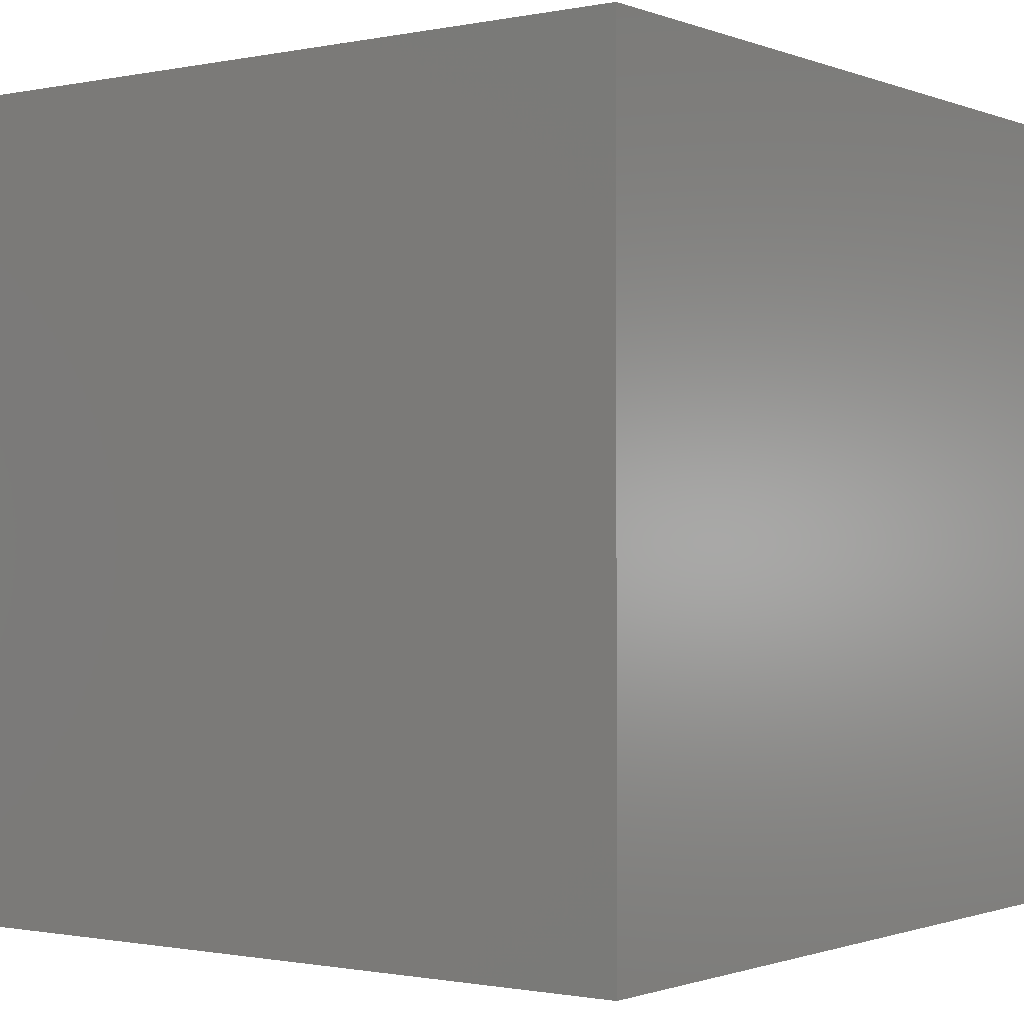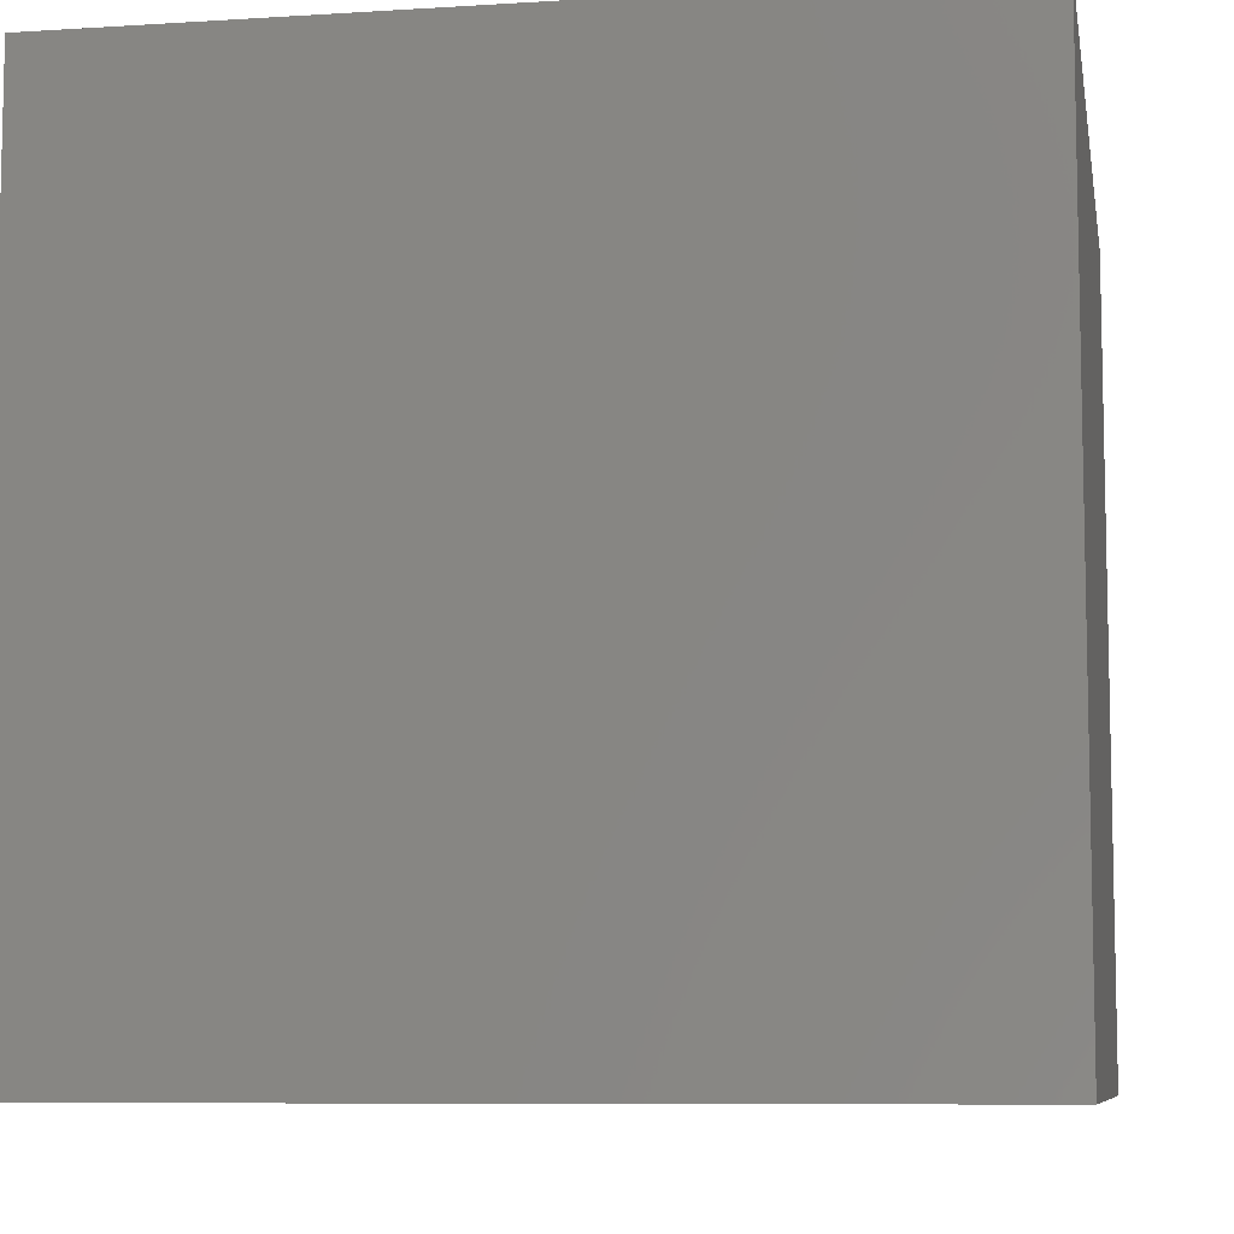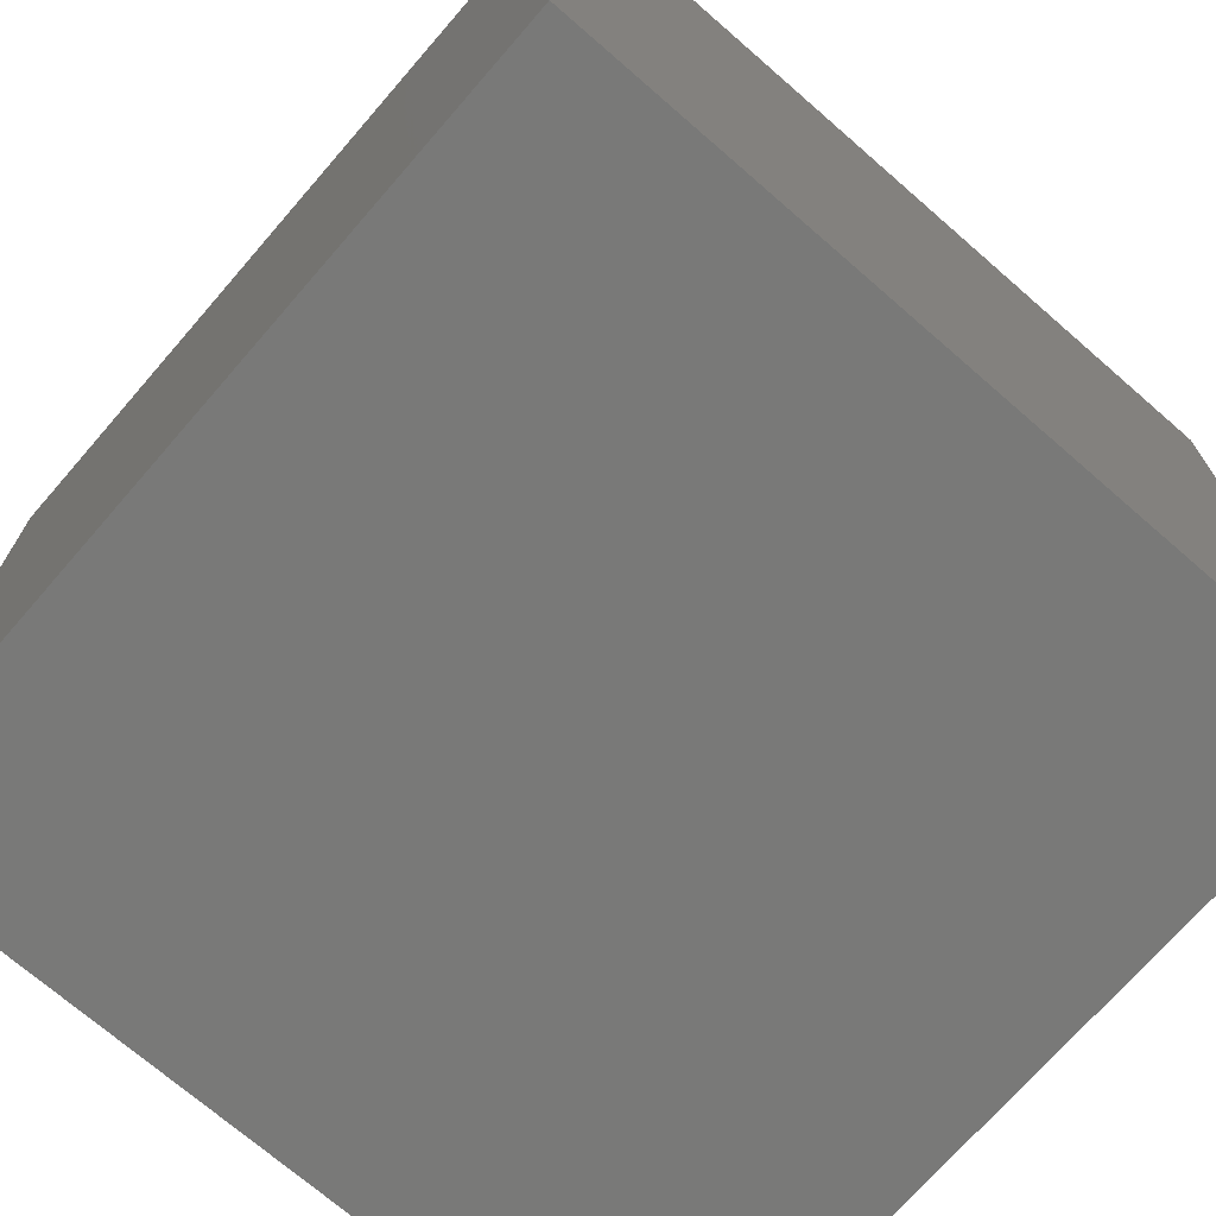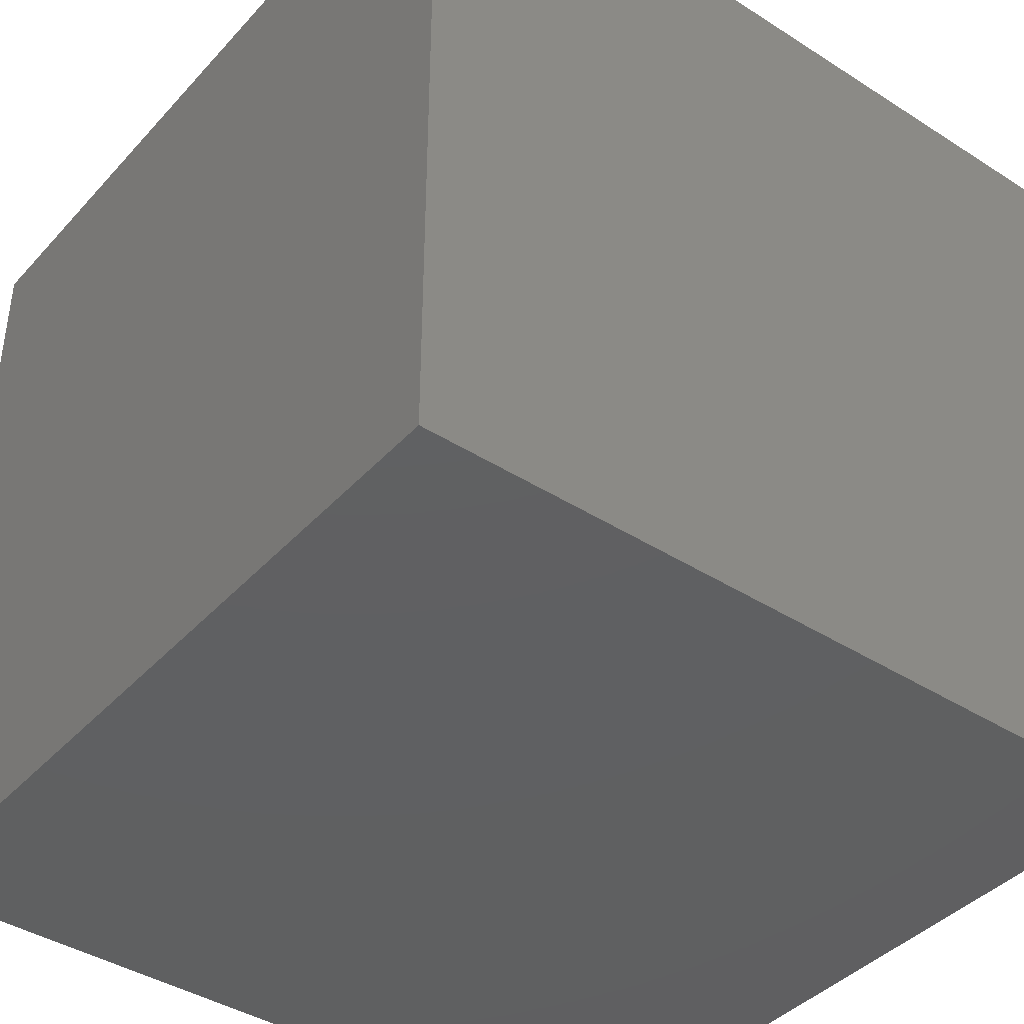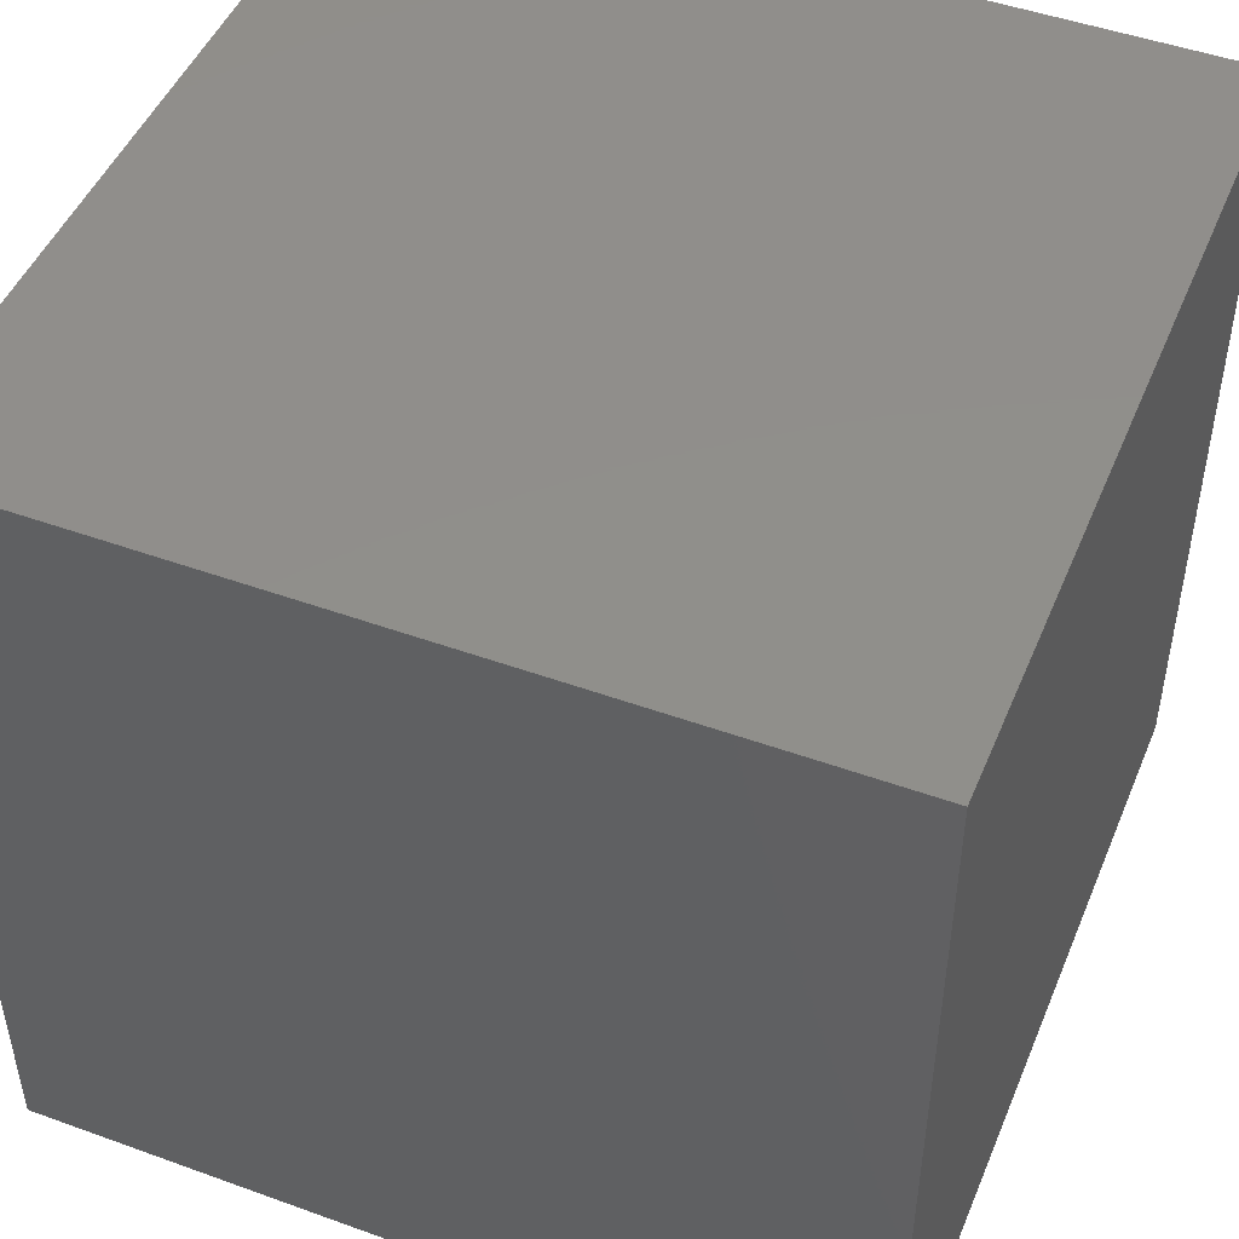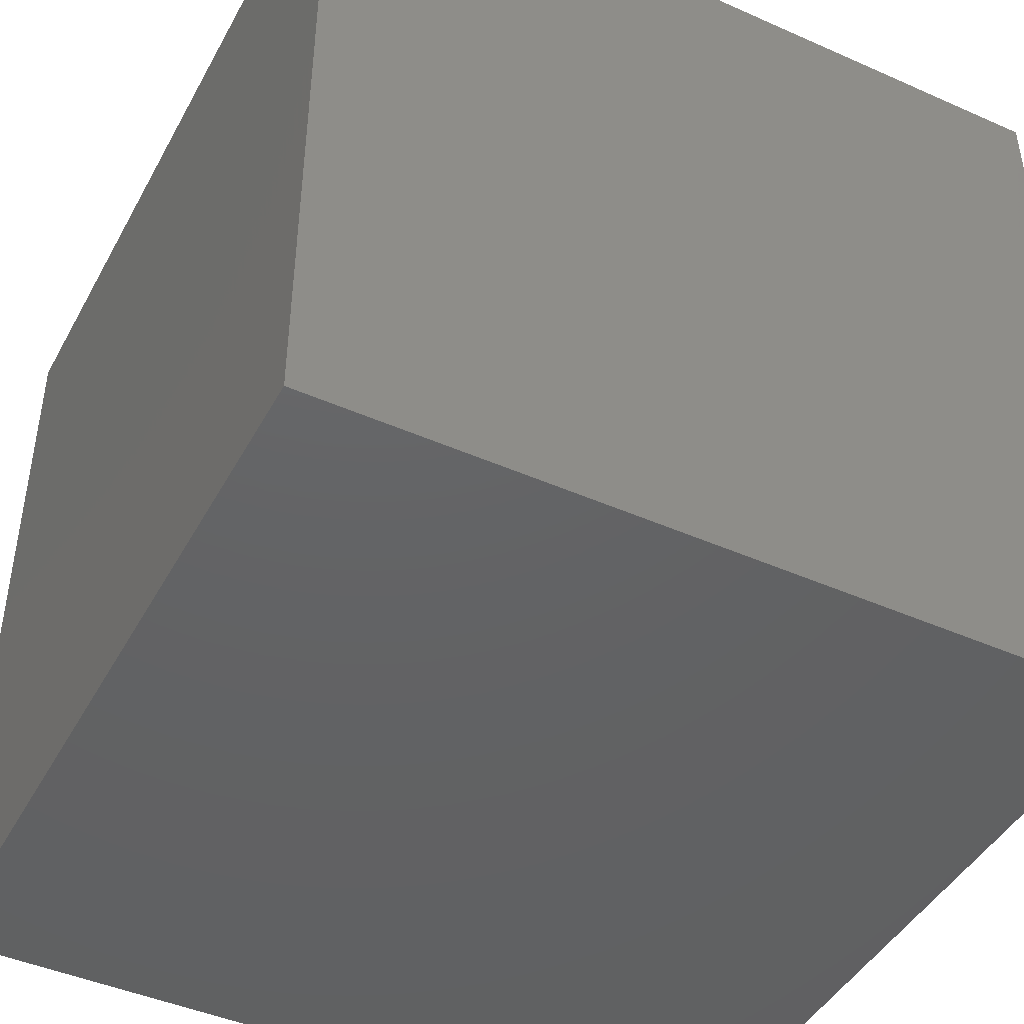
<metadata>
{"format":"stl","ext":"stl","renderer":"f3d","projection":"perspective","resolution":1024,"background":"white","views":[{"elev":-1.0,"azim":126.5,"up":"+Z"},{"elev":-8.1,"azim":99.9,"up":"+Z"},{"elev":-71.7,"azim":139.0,"up":"+Z"},{"elev":-40.9,"azim":-37.9,"up":"+Y"},{"elev":47.9,"azim":-67.9,"up":"+Y"},{"elev":-44.8,"azim":62.8,"up":"+Y"}]}
</metadata>
<code>
# stl→obj: 8 verts, 12 faces
v -2 4 -1
v -3 4 -1
v -2 3 -1
v -3 3 -1
v -2 3 -2
v -3 3 -2
v -2 4 -2
v -3 4 -2
f 1 2 3
f 3 2 4
f 5 6 7
f 7 6 8
f 4 6 3
f 3 6 5
f 2 8 4
f 4 8 6
f 1 7 2
f 2 7 8
f 3 5 1
f 1 5 7

</code>
